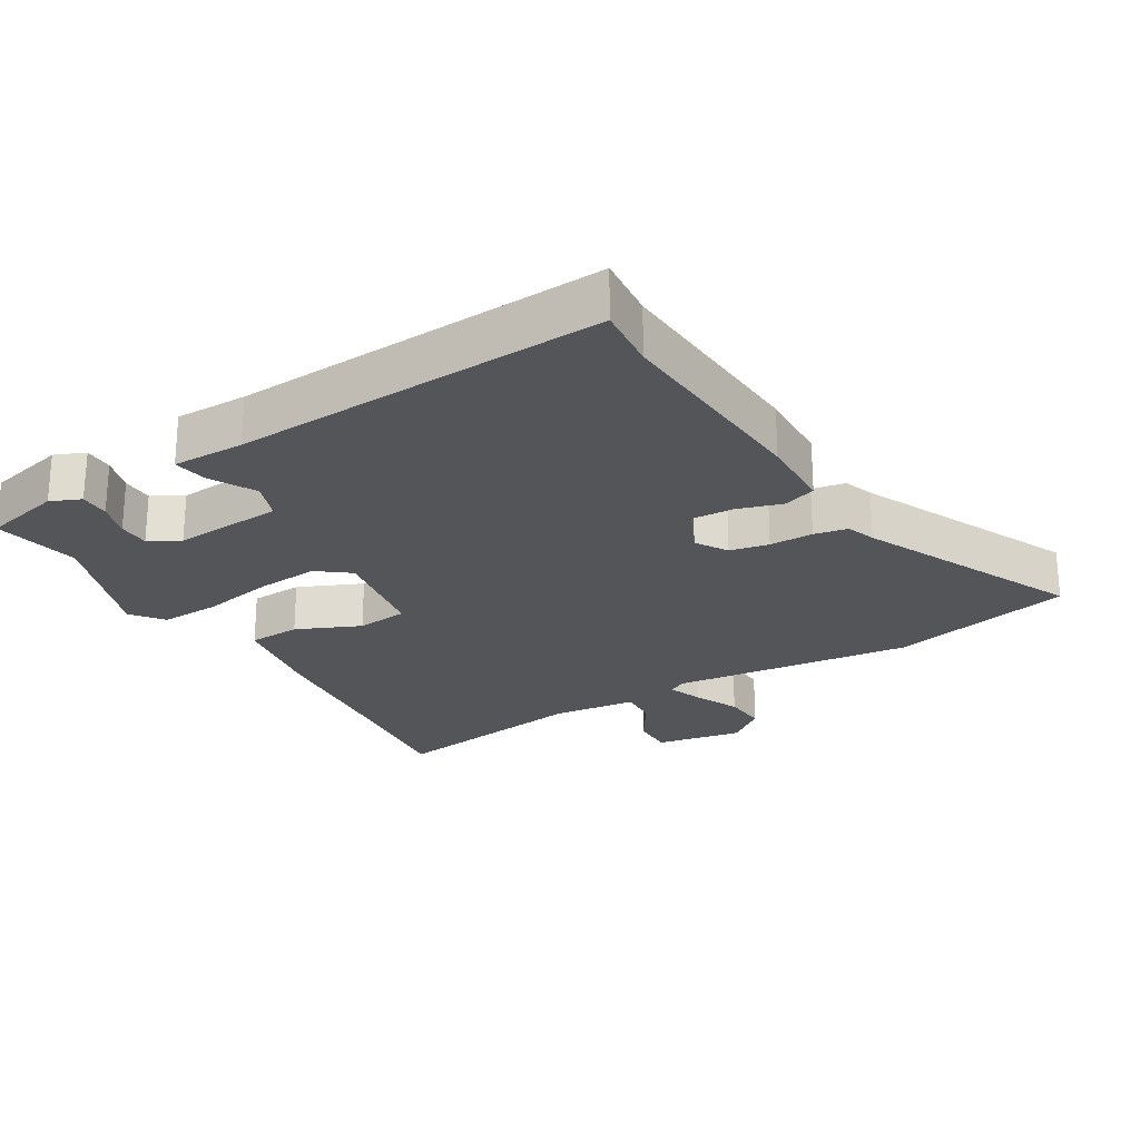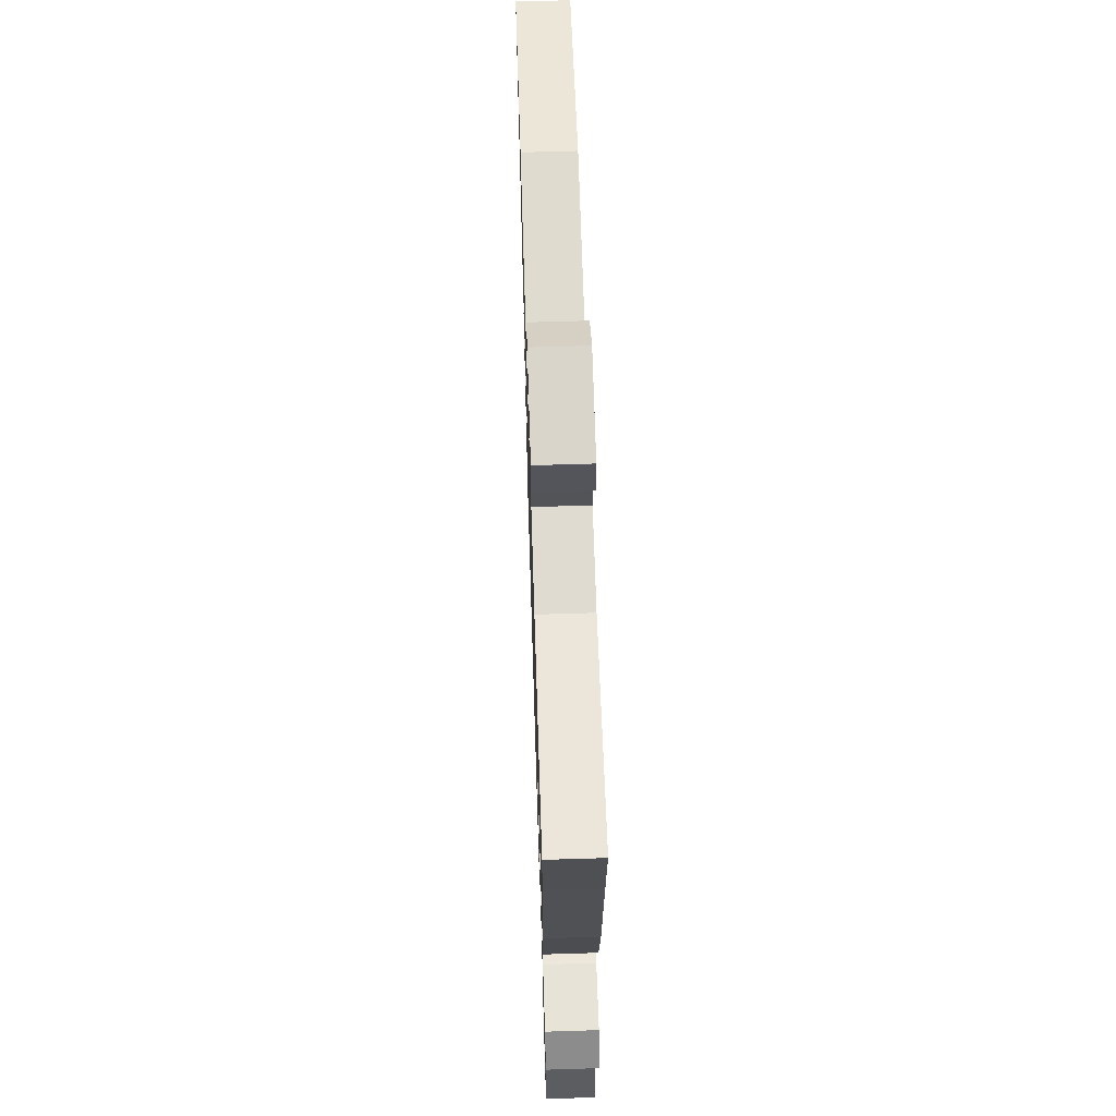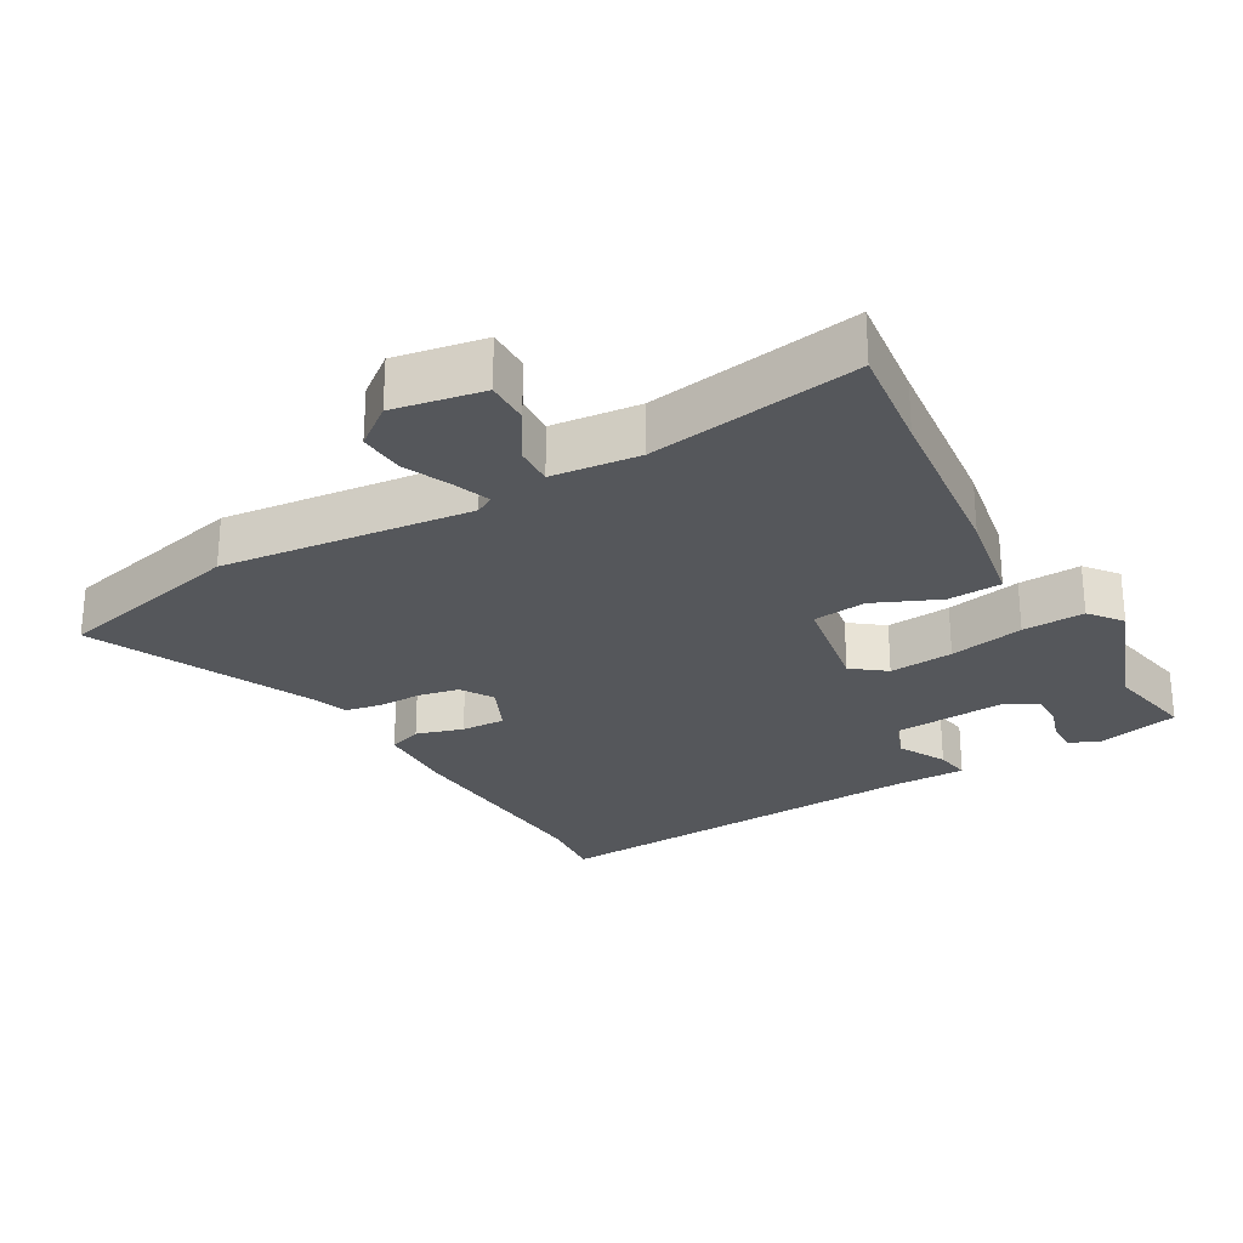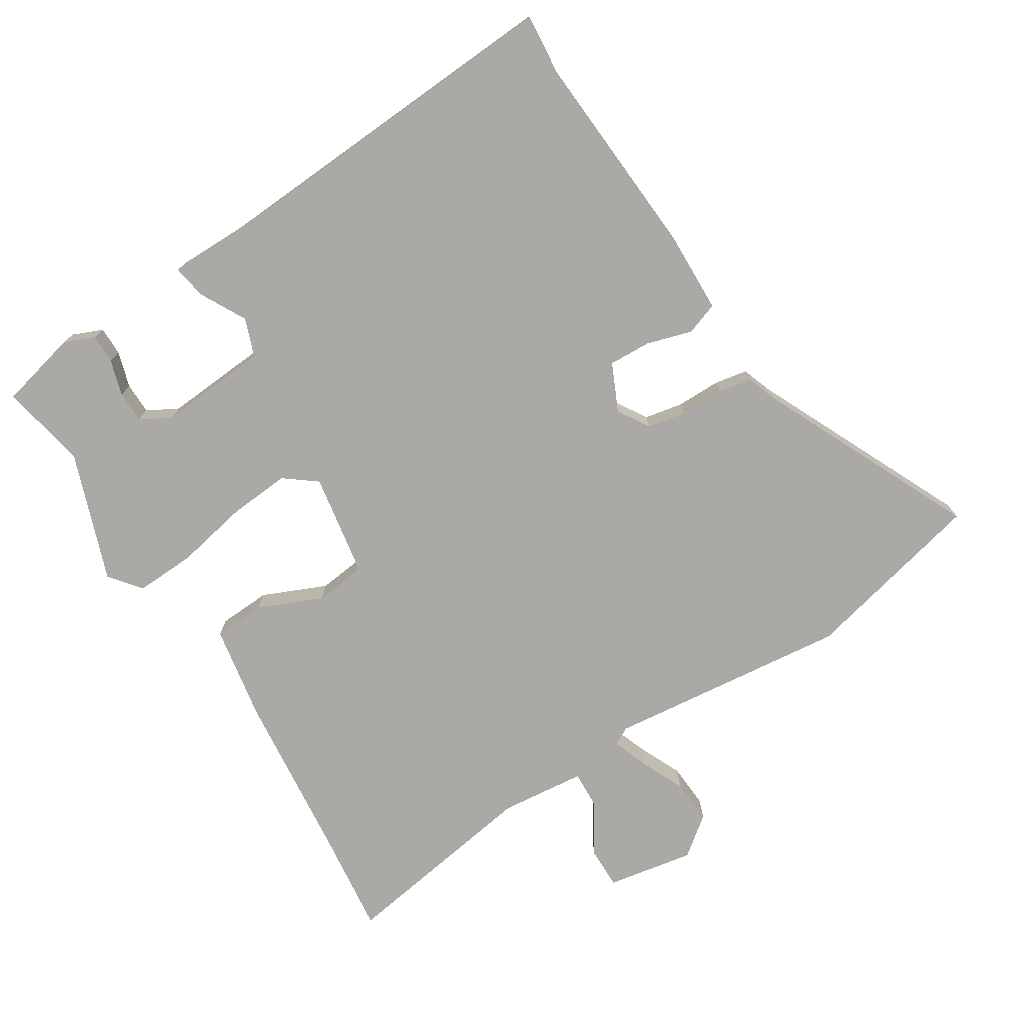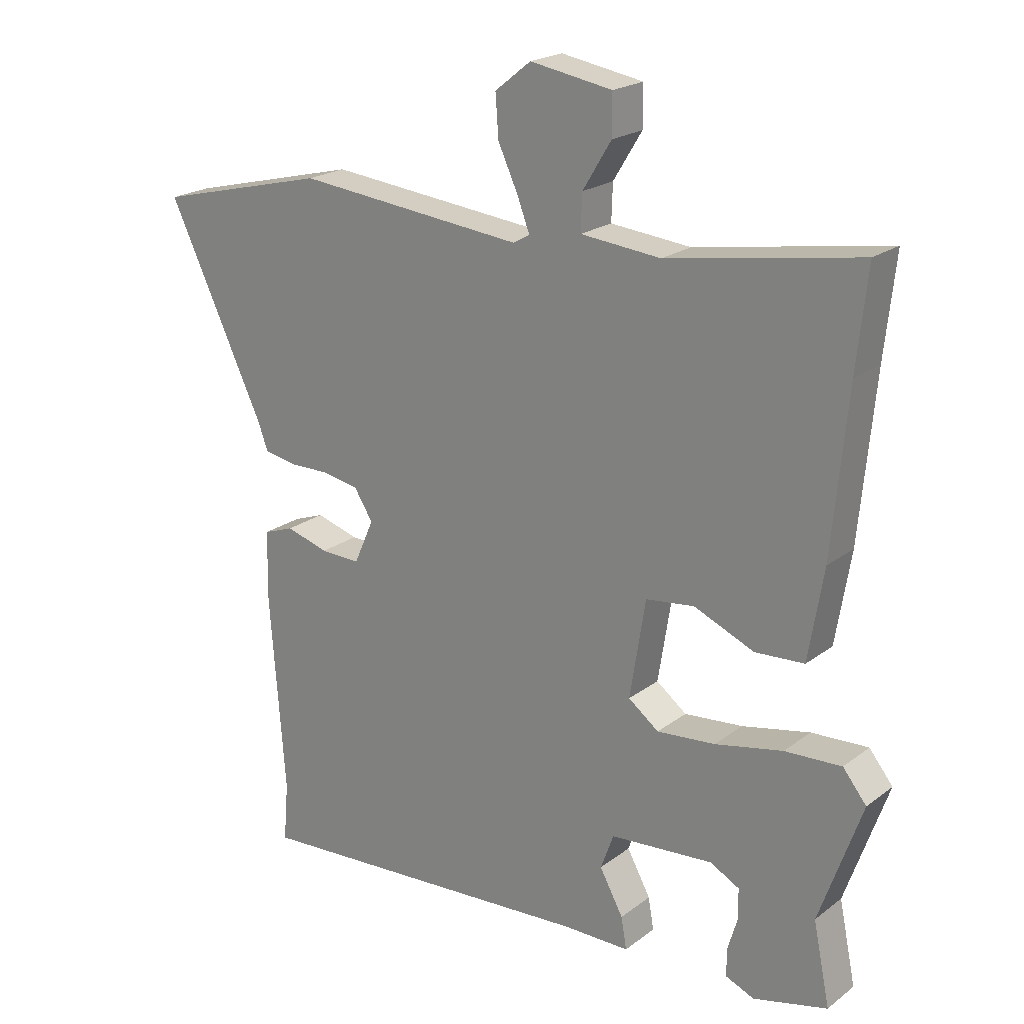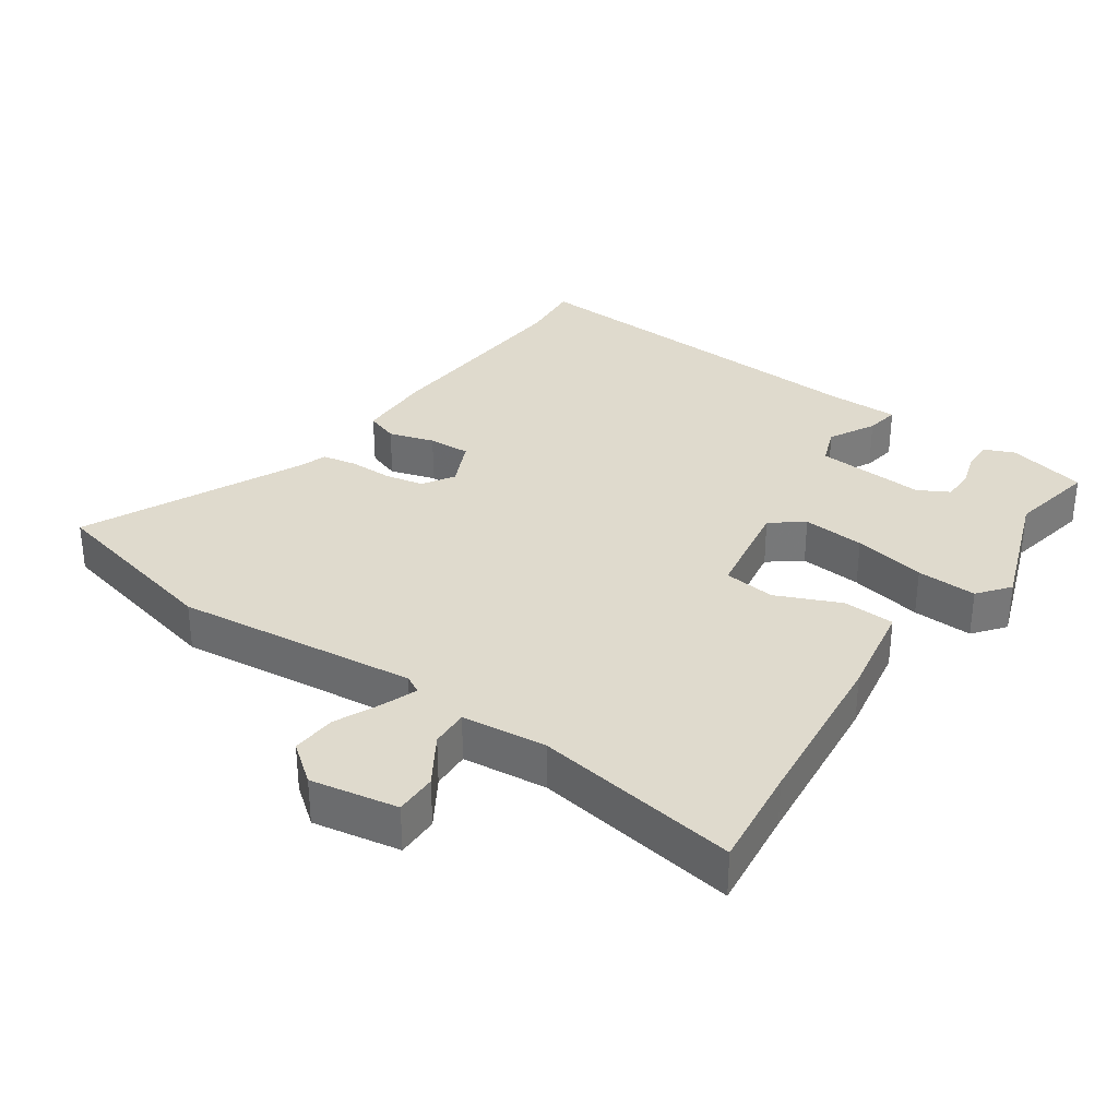
<metadata>
{"format":"obj","ext":"obj","renderer":"f3d","projection":"perspective","resolution":1024,"background":"white","views":[{"elev":-24.1,"azim":-149.8,"up":"+Y"},{"elev":64.8,"azim":88.2,"up":"+Z"},{"elev":-26.6,"azim":29.1,"up":"+Y"},{"elev":-75.3,"azim":-148.4,"up":"+Y"},{"elev":21.2,"azim":37.4,"up":"+Z"},{"elev":32.8,"azim":34.1,"up":"+Y"}]}
</metadata>
<code>
v 0.475 0.07 -0.377
v 0.502 0.07 -0.508
v 0.383 0.07 -0.538
v 0.337 0.07 -0.519
v 0.337 0.07 -0.474
v 0.353 0.07 -0.42
v 0.352 0.07 -0.372
v 0.305 0.07 -0.347
v 0.139 0.07 -0.361
v 0.118 0.07 -0.419
v 0.156 0.07 -0.488
v 0.165 0.07 -0.539
v 0.056 0.07 -0.54
v -0.507 0.07 -0.579
v -0.499 0.07 -0.483
v -0.523 0.07 -0.164
v -0.521 0.07 -0.05
v -0.472 0.07 -0.032
v -0.403 0.07 -0.052
v -0.339 0.07 -0.054
v -0.307 0.07 0.018
v -0.337 0.07 0.065
v -0.396 0.07 0.076
v -0.462 0.07 0.075
v -0.513 0.07 0.084
v -0.529 0.07 0.128
v -0.685 0.07 0.454
v -0.408 0.07 0.523
v -0.042 0.07 0.487
v -0.015 0.07 0.502
v -0.035 0.07 0.554
v -0.067 0.07 0.623
v -0.072 0.07 0.69
v -0.014 0.07 0.736
v 0.118 0.07 0.714
v 0.118 0.07 0.65
v 0.072 0.07 0.575
v 0.07 0.07 0.517
v 0.199 0.07 0.505
v 0.506 0.07 0.557
v 0.489 0.07 0.399
v 0.465 0.07 0.142
v 0.441 0.07 -0.004
v 0.362 0.07 -0.009
v 0.265 0.07 0.032
v 0.187 0.07 0.022
v 0.162 0.07 -0.135
v 0.211 0.07 -0.172
v 0.305 0.07 -0.163
v 0.414 0.07 -0.14
v 0.505 0.07 -0.135
v 0.543 0.07 -0.182
v 0.475 0 -0.377
v 0.502 0 -0.508
v 0.383 0 -0.538
v 0.337 0 -0.519
v 0.337 0 -0.474
v 0.353 0 -0.42
v 0.352 0 -0.372
v 0.305 0 -0.347
v 0.139 0 -0.361
v 0.118 0 -0.419
v 0.156 0 -0.488
v 0.165 0 -0.539
v 0.056 0 -0.54
v -0.507 0 -0.579
v -0.499 0 -0.483
v -0.523 0 -0.164
v -0.521 0 -0.05
v -0.472 0 -0.032
v -0.403 0 -0.052
v -0.339 0 -0.054
v -0.307 0 0.018
v -0.337 0 0.065
v -0.396 0 0.076
v -0.462 0 0.075
v -0.513 0 0.084
v -0.529 0 0.128
v -0.685 0 0.454
v -0.408 0 0.523
v -0.042 0 0.487
v -0.015 0 0.502
v -0.035 0 0.554
v -0.067 0 0.623
v -0.072 0 0.69
v -0.014 0 0.736
v 0.118 0 0.714
v 0.118 0 0.65
v 0.072 0 0.575
v 0.07 0 0.517
v 0.199 0 0.505
v 0.506 0 0.557
v 0.489 0 0.399
v 0.465 0 0.142
v 0.441 0 -0.004
v 0.362 0 -0.009
v 0.265 0 0.032
v 0.187 0 0.022
v 0.162 0 -0.135
v 0.211 0 -0.172
v 0.305 0 -0.163
v 0.414 0 -0.14
v 0.505 0 -0.135
v 0.543 0 -0.182
f 51 52 1
f 50 51 1
f 49 50 1
f 48 49 1 2
f 47 48 2
f 43 44 45
f 42 43 45
f 41 42 45
f 41 45 46
f 40 41 46
f 39 40 46
f 38 39 46 47
f 35 36 37
f 34 35 37
f 33 34 37
f 32 33 37
f 31 32 37
f 30 31 37 38
f 29 30 38 47
f 26 27 28 29
f 25 26 29
f 24 25 29
f 23 24 29
f 22 23 29
f 21 22 29 47
f 17 18 19
f 16 17 19
f 15 16 19
f 15 19 20
f 14 15 20
f 13 14 20
f 13 20 21
f 12 13 21
f 11 12 21
f 10 11 21
f 4 5 6
f 3 4 6
f 2 3 6
f 2 6 7
f 47 2 7
f 9 10 21 47
f 8 9 47
f 7 8 47
f 53 104 103
f 53 103 102
f 53 102 101
f 54 53 101 100
f 54 100 99
f 97 96 95
f 97 95 94
f 97 94 93
f 98 97 93
f 98 93 92
f 98 92 91
f 99 98 91 90
f 89 88 87
f 89 87 86
f 89 86 85
f 89 85 84
f 89 84 83
f 90 89 83 82
f 99 90 82 81
f 81 80 79 78
f 81 78 77
f 81 77 76
f 81 76 75
f 81 75 74
f 99 81 74 73
f 71 70 69
f 71 69 68
f 71 68 67
f 72 71 67
f 72 67 66
f 72 66 65
f 73 72 65
f 73 65 64
f 73 64 63
f 73 63 62
f 58 57 56
f 58 56 55
f 58 55 54
f 59 58 54
f 59 54 99
f 99 73 62 61
f 99 61 60
f 99 60 59
f 1 53 54 2
f 2 54 55 3
f 3 55 56 4
f 4 56 57 5
f 5 57 58 6
f 6 58 59 7
f 7 59 60 8
f 8 60 61 9
f 9 61 62 10
f 10 62 63 11
f 11 63 64 12
f 12 64 65 13
f 13 65 66 14
f 14 66 67 15
f 15 67 68 16
f 16 68 69 17
f 17 69 70 18
f 18 70 71 19
f 19 71 72 20
f 20 72 73 21
f 21 73 74 22
f 22 74 75 23
f 23 75 76 24
f 24 76 77 25
f 25 77 78 26
f 26 78 79 27
f 27 79 80 28
f 28 80 81 29
f 29 81 82 30
f 30 82 83 31
f 31 83 84 32
f 32 84 85 33
f 33 85 86 34
f 34 86 87 35
f 35 87 88 36
f 36 88 89 37
f 37 89 90 38
f 38 90 91 39
f 39 91 92 40
f 40 92 93 41
f 41 93 94 42
f 42 94 95 43
f 43 95 96 44
f 44 96 97 45
f 45 97 98 46
f 46 98 99 47
f 47 99 100 48
f 48 100 101 49
f 49 101 102 50
f 50 102 103 51
f 51 103 104 52
f 52 104 53 1

</code>
